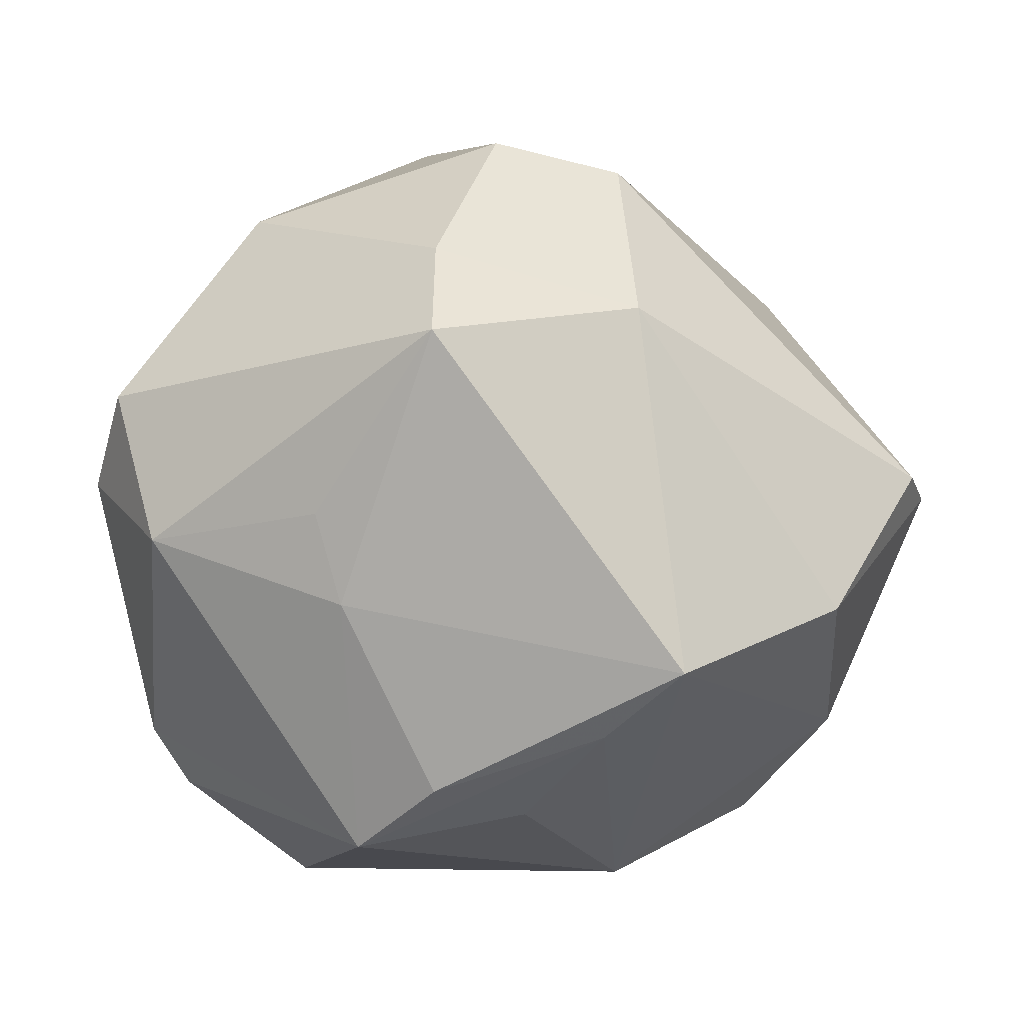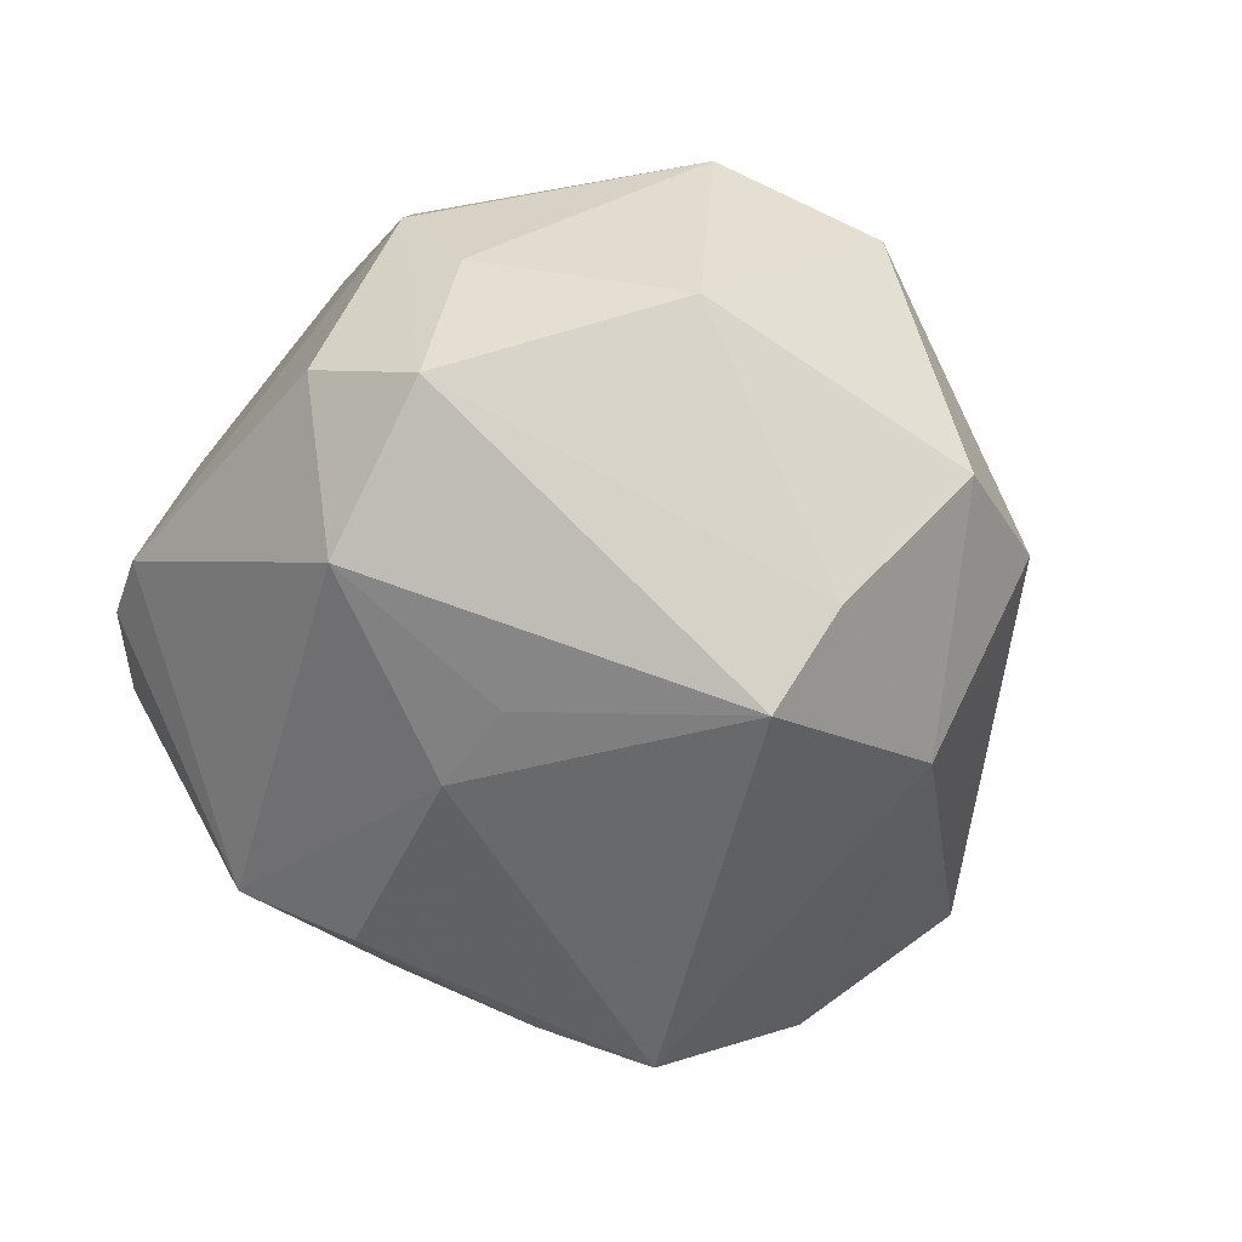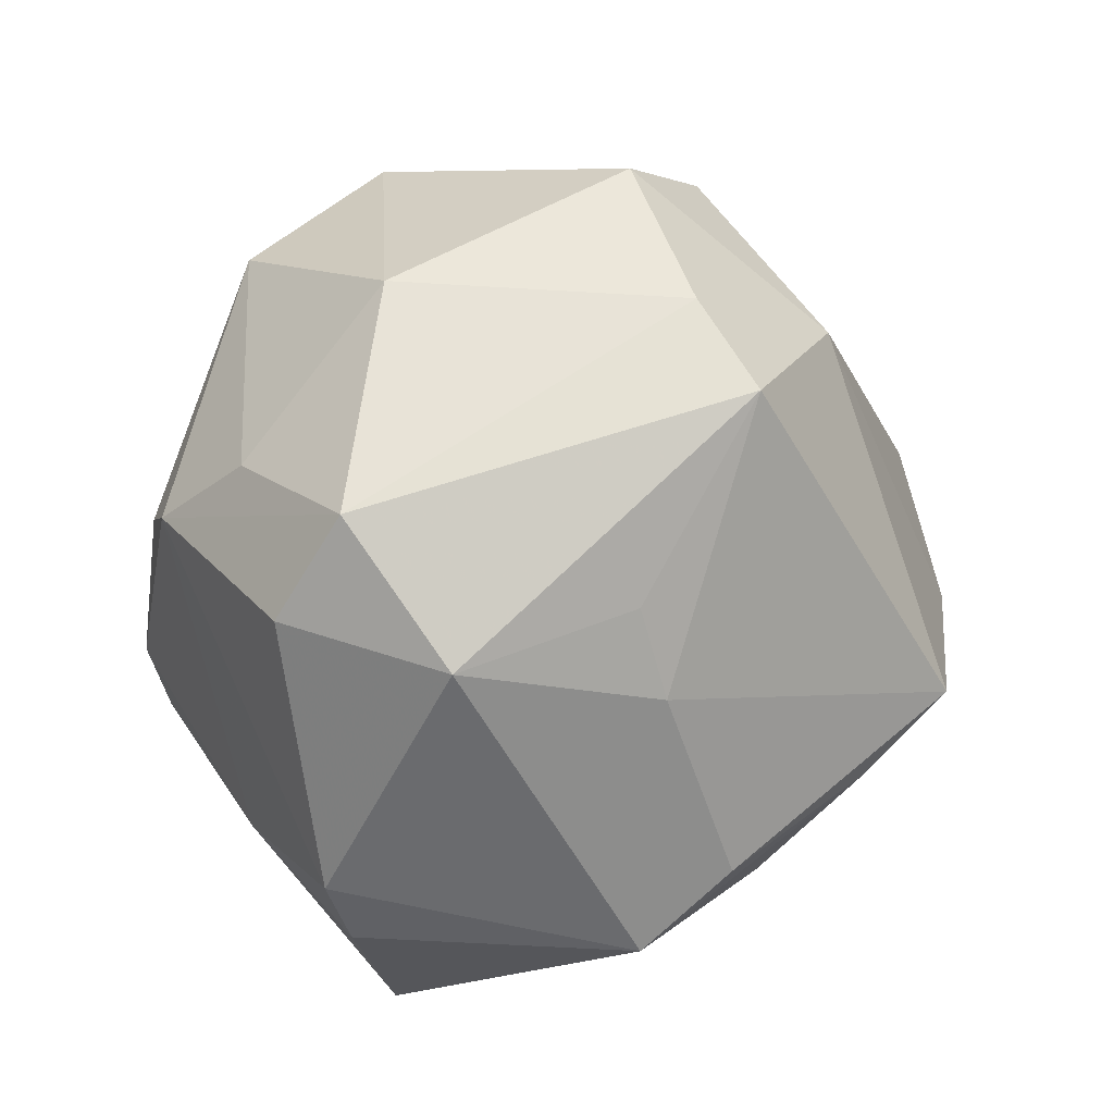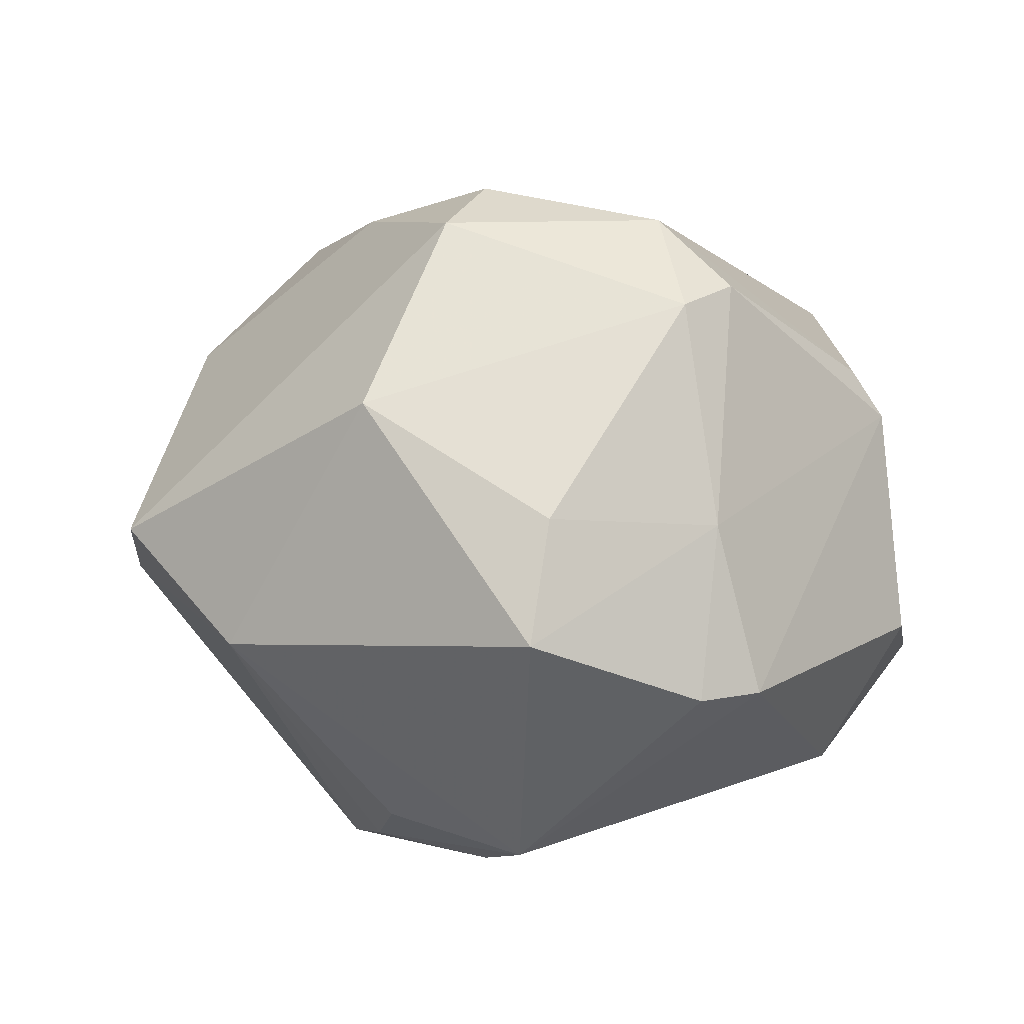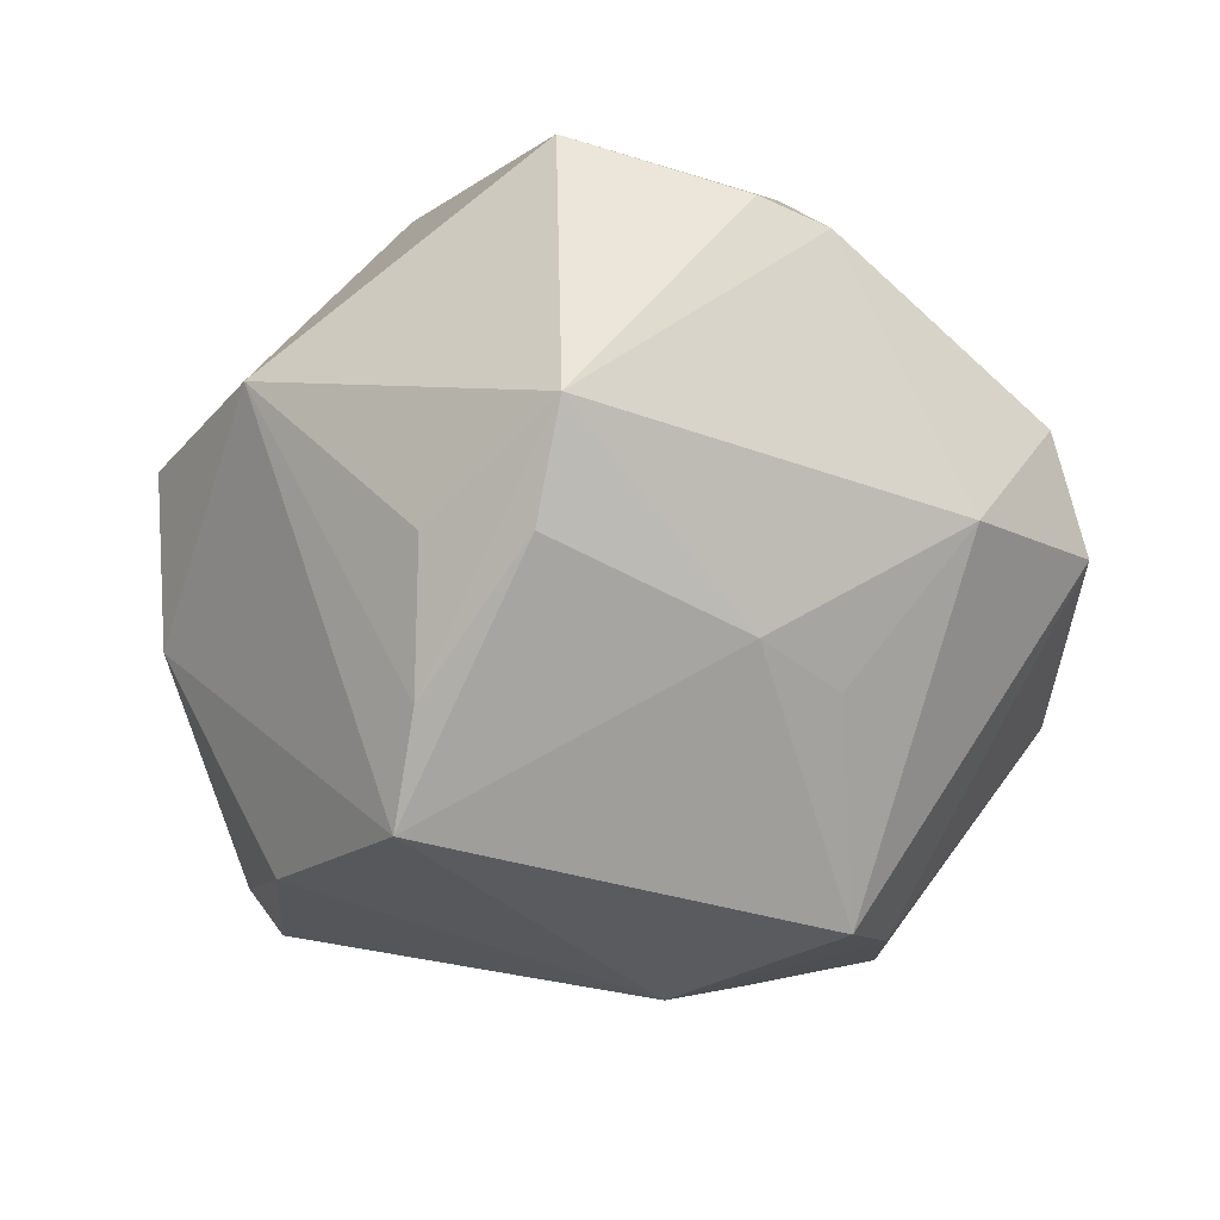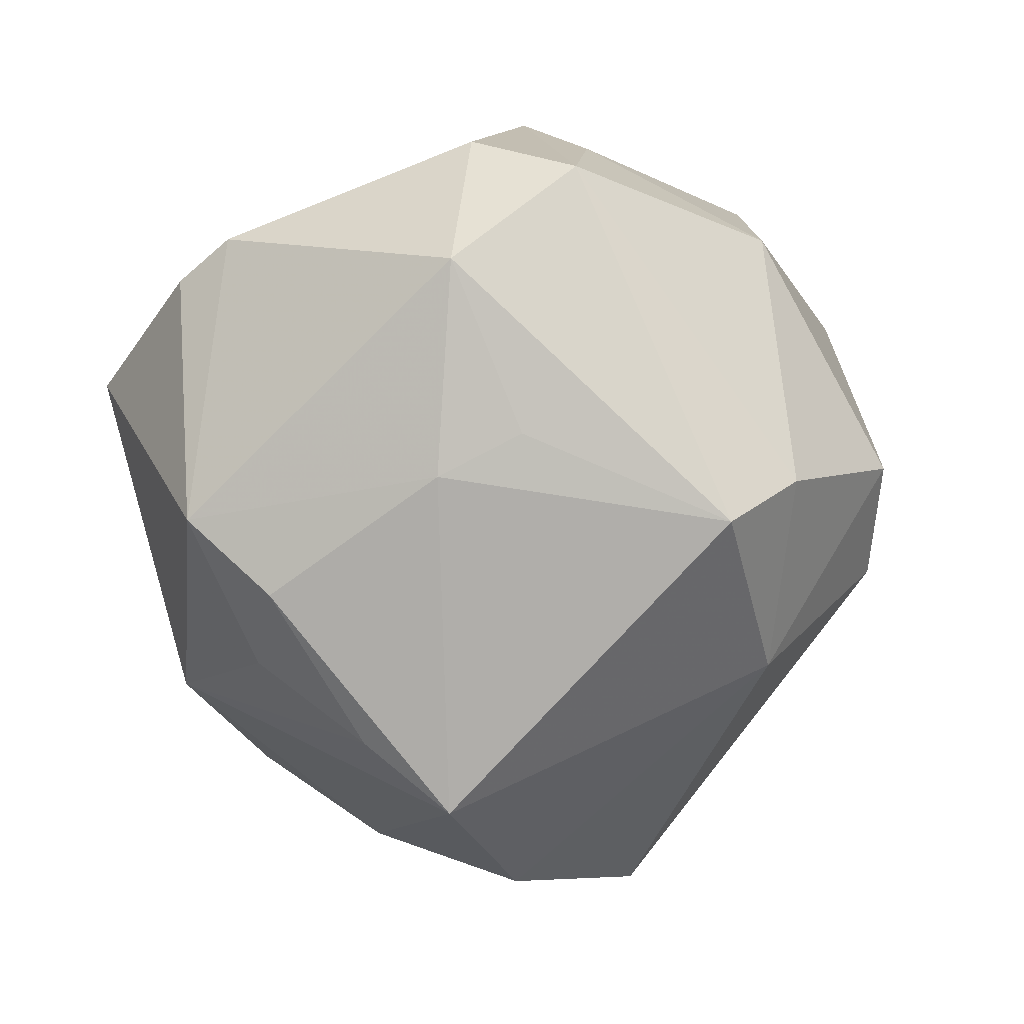
<metadata>
{"format":"obj","ext":"obj","renderer":"f3d","projection":"perspective","resolution":1024,"background":"white","views":[{"elev":9.8,"azim":177.9,"up":"+Y"},{"elev":-45.6,"azim":131.0,"up":"+Z"},{"elev":15.5,"azim":133.5,"up":"+Y"},{"elev":15.6,"azim":27.8,"up":"+Z"},{"elev":-62.1,"azim":35.6,"up":"+Z"},{"elev":-66.8,"azim":101.2,"up":"+Z"}]}
</metadata>
<code>
v 0.007601 0.03839 -0.03069
v -0.04476 -0.02645 -0.006081
v 0.008351 0.04786 0.01855
v -0.0538 0.007622 -0.0139
v 0.04056 -0.03333 -0.008787
v -0.04164 -0.006142 -0.03014
v 0.0007197 -0.04291 0.02468
v 0.03876 -0.02537 0.01038
v 0.0513 0.006629 -0.00955
v -0.05126 0.003737 0.008113
v 0.04207 0.01026 0.02237
v 0.01758 -0.03529 -0.03215
v 0.04757 0.01891 -0.01627
v 0.04251 0.002625 -0.02763
v -0.05657 0.003611 -0.006639
v -0.01677 0.03114 -0.03011
v 0.03025 0.04011 -0.004991
v -0.02506 0.02722 0.03781
v 0.02217 0.007184 -0.0358
v -0.01571 0.04651 -0.01054
v -0.01927 -0.006902 0.03968
v 0.01596 0.0108 0.03768
v 0.0192 -0.003652 -0.03715
v 0.0455 0.01222 0.01646
v -0.02121 -0.01041 -0.04572
v -0.04072 0.009839 0.02937
v -0.03331 0.001979 0.03341
v 0.0009103 -0.02292 0.04323
v 0.02573 -0.04827 5.951e-05
v 0.0002422 -0.01162 0.04595
v 0.03343 -0.01035 0.03613
v 0.005541 0.005793 0.04147
v 0.04489 -0.02598 -0.009336
v 0.009809 0.01405 0.03807
v -0.03507 -0.04121 0.004079
v -0.03842 0.02733 0.01332
v 0.00815 0.02964 -0.04044
v 0.04408 0.02021 0.003857
v 0.03077 -0.01799 0.03494
v 0.007126 0.03208 0.03121
v 0.02246 -0.007758 0.04303
v -0.003039 -0.03132 -0.03217
v -0.0001361 0.05037 -0.01378
v -0.04353 -0.01081 0.02003
v 0.008199 -0.02672 -0.03774
v 0.02554 0.03863 0.02356
v -0.01215 -0.01928 -0.04106
v 0.02468 -0.04151 0.01336
v -0.01631 -0.04719 -0.006565
f 18 36 26
f 20 36 18
f 13 24 9
f 9 14 13
f 15 44 10
f 44 26 10
f 10 36 15
f 10 26 36
f 7 29 48
f 48 39 7
f 11 46 41
f 24 46 11
f 9 24 33
f 33 14 9
f 12 14 33
f 2 44 15
f 2 35 44
f 12 29 49
f 35 2 49
f 49 2 25
f 49 29 7
f 7 35 49
f 43 1 16
f 16 20 43
f 23 14 12
f 3 20 18
f 43 20 3
f 17 1 43
f 17 13 1
f 43 3 17
f 17 3 46
f 24 13 38
f 38 46 24
f 13 17 38
f 38 17 46
f 21 30 18
f 7 39 28
f 30 21 28
f 28 39 41
f 41 30 28
f 28 35 7
f 44 35 28
f 28 21 44
f 24 11 31
f 41 39 31
f 31 11 41
f 5 29 12
f 12 33 5
f 12 49 42
f 37 16 1
f 25 16 37
f 37 23 25
f 1 13 37
f 37 13 14
f 6 16 25
f 6 2 15
f 25 2 6
f 45 23 12
f 25 23 45
f 32 34 18
f 41 34 32
f 18 30 32
f 32 30 41
f 18 34 40
f 40 34 46
f 40 3 18
f 46 3 40
f 41 46 22
f 22 34 41
f 46 34 22
f 27 26 44
f 44 21 27
f 18 26 27
f 27 21 18
f 8 31 39
f 8 5 33
f 8 33 24
f 24 31 8
f 39 48 8
f 8 48 29
f 29 5 8
f 47 49 25
f 47 42 49
f 25 45 47
f 12 42 47
f 47 45 12
f 14 23 19
f 19 37 14
f 23 37 19
f 4 6 15
f 16 6 4
f 20 16 4
f 15 36 4
f 36 20 4

</code>
